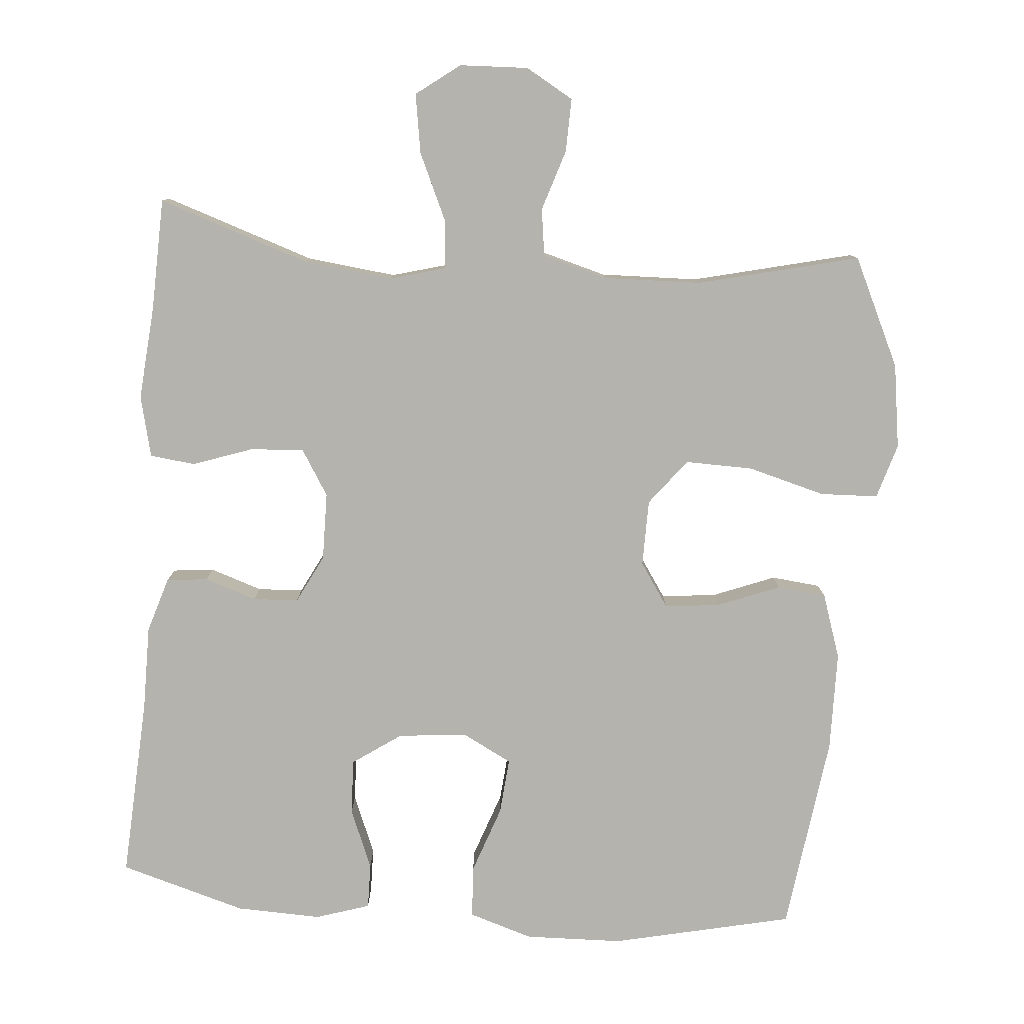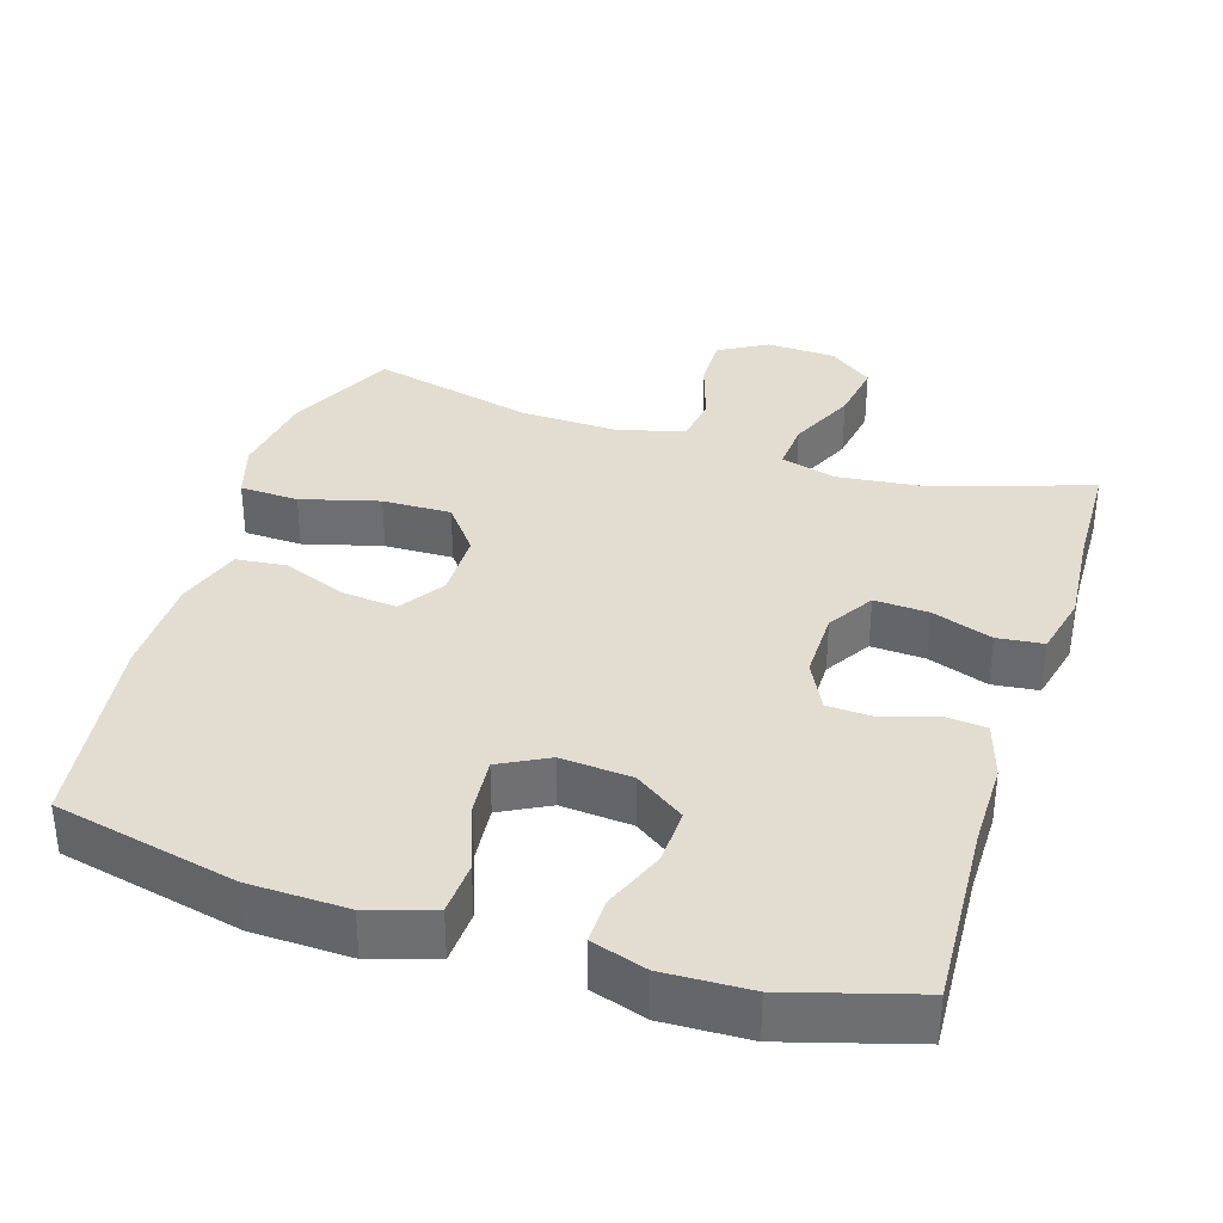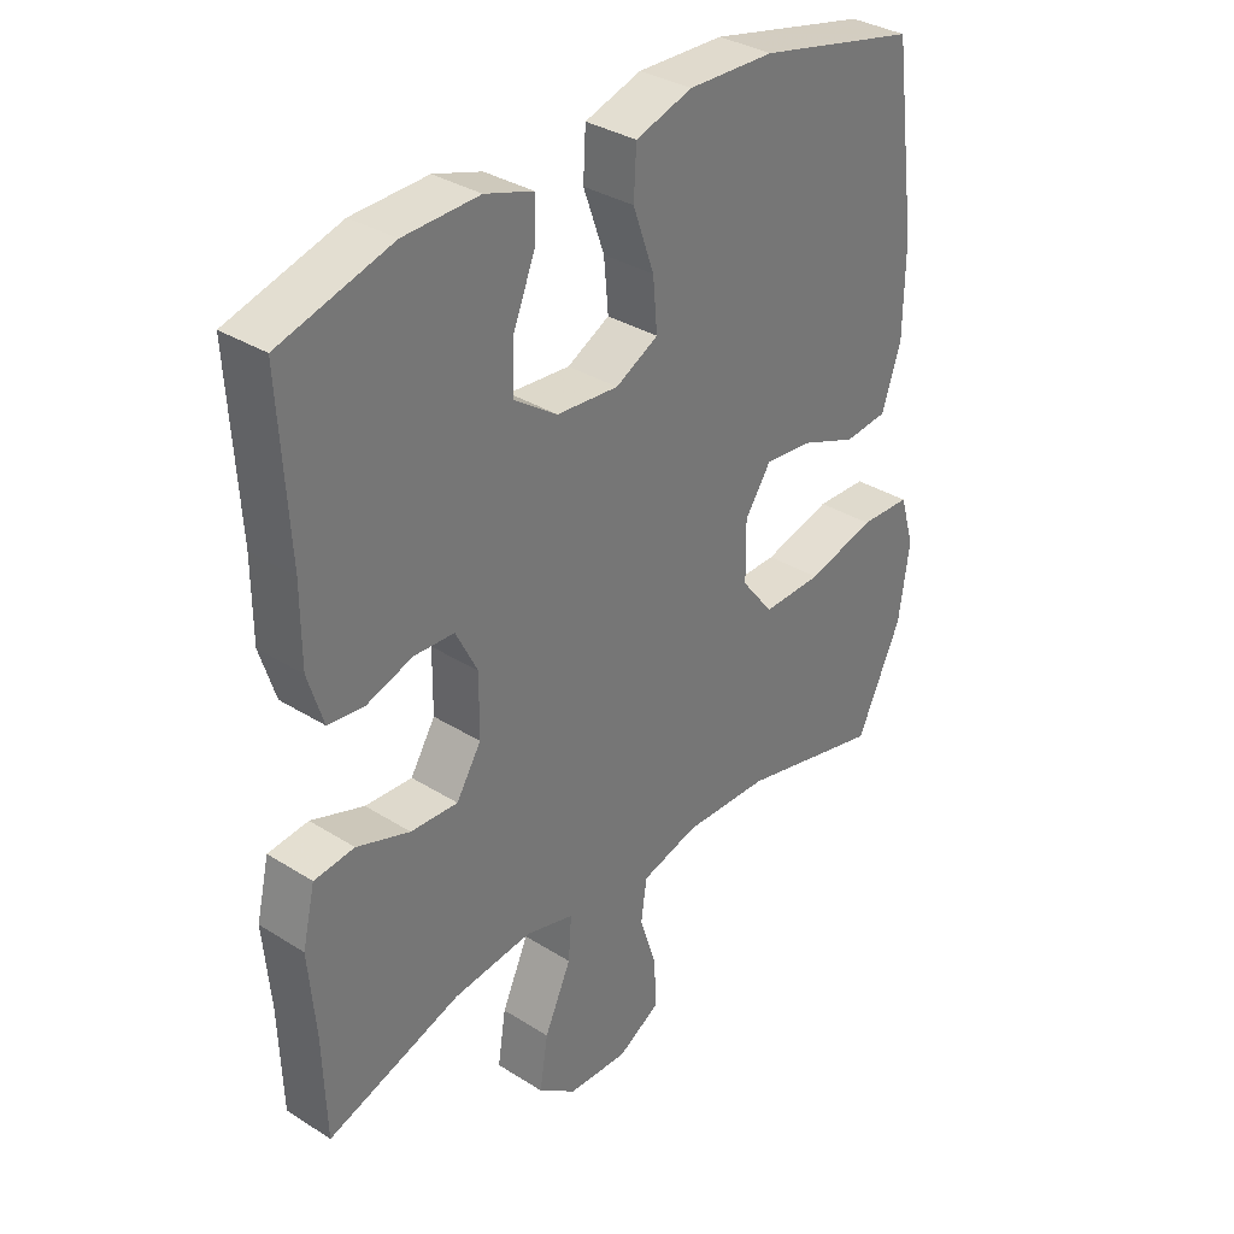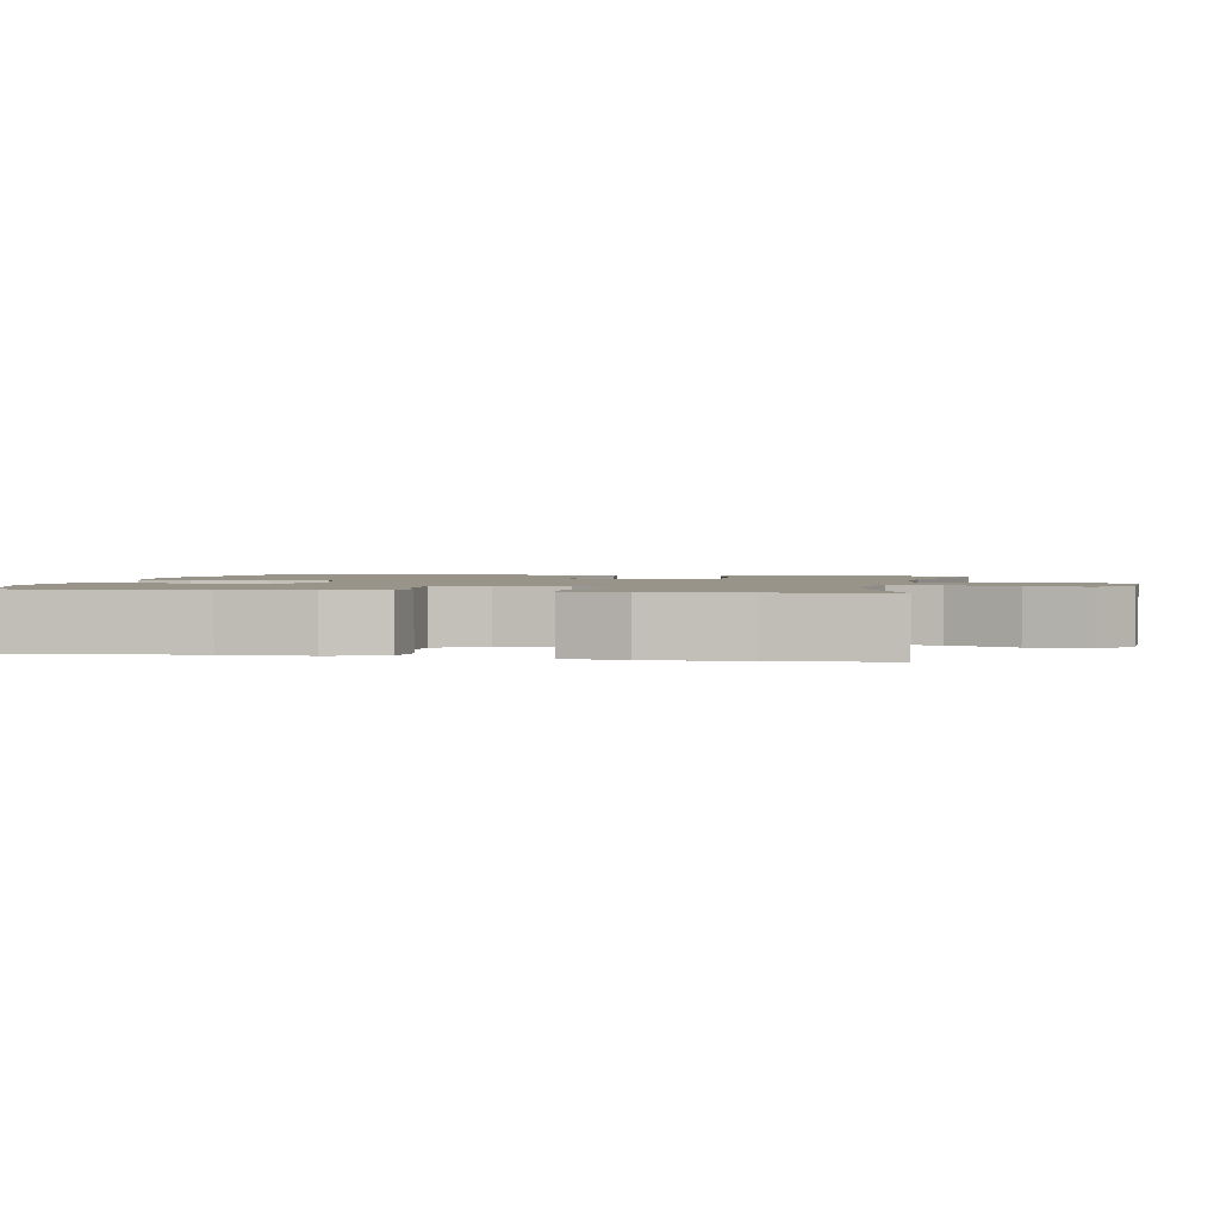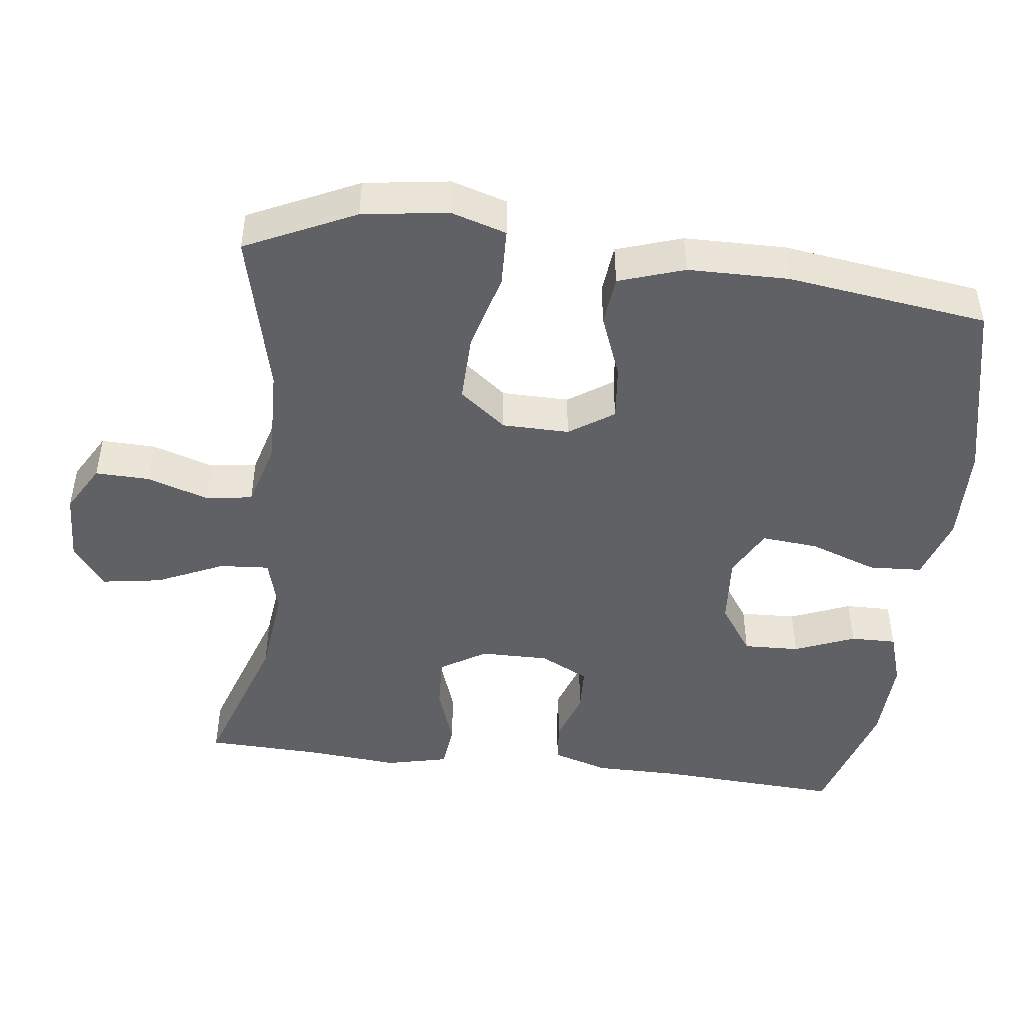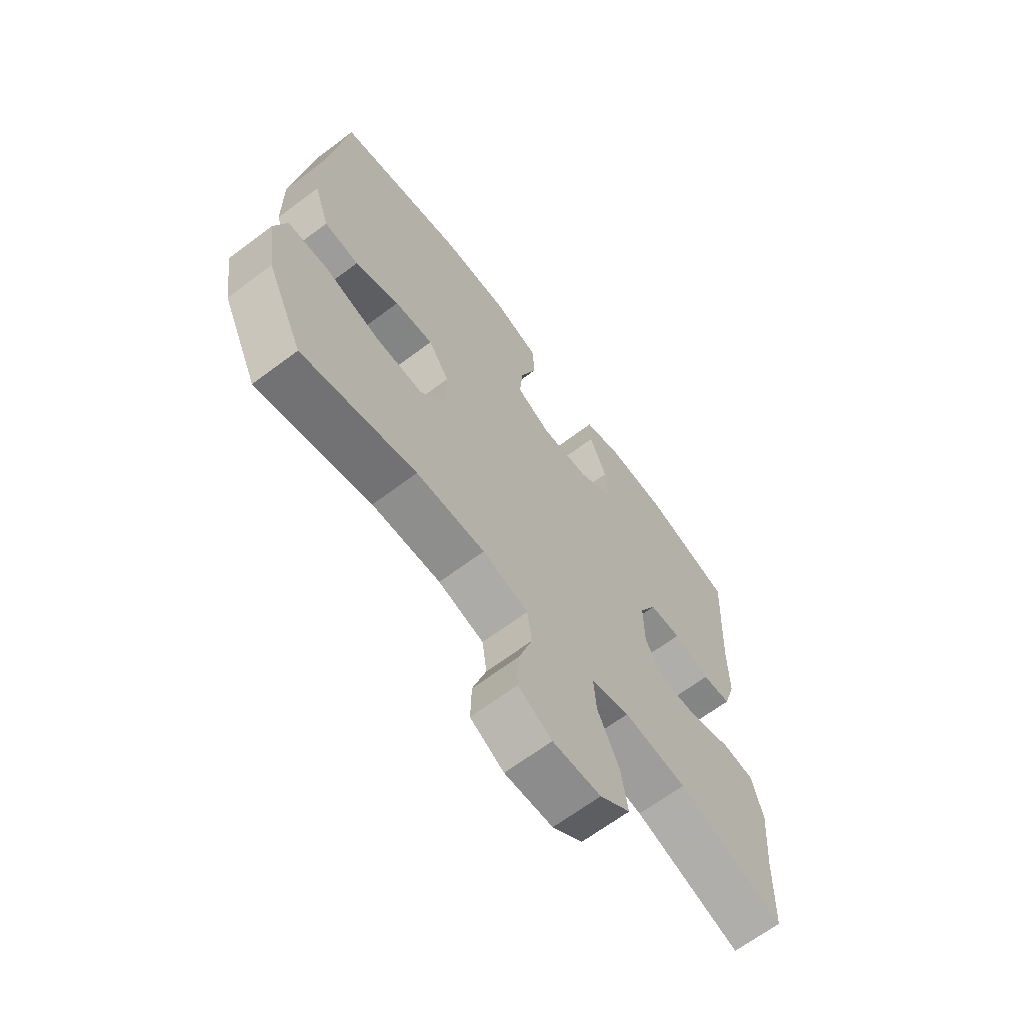
<metadata>
{"format":"obj","ext":"obj","renderer":"f3d","projection":"perspective","resolution":1024,"background":"white","views":[{"elev":-79.9,"azim":175.3,"up":"+Y"},{"elev":35.4,"azim":17.5,"up":"+Y"},{"elev":34.0,"azim":130.5,"up":"+Z"},{"elev":1.7,"azim":101.1,"up":"+Y"},{"elev":-46.6,"azim":-97.1,"up":"+Y"},{"elev":-66.1,"azim":-53.0,"up":"+Z"}]}
</metadata>
<code>
v 0.5 0.07 -0.5
v 0.29 0.07 -0.43
v 0.166 0.07 -0.416
v 0.09 0.07 -0.437
v 0.095 0.07 -0.505
v 0.137 0.07 -0.597
v 0.15 0.07 -0.679
v 0.09 0.07 -0.724
v -0.005 0.07 -0.728
v -0.071 0.07 -0.69
v -0.069 0.07 -0.616
v -0.042 0.07 -0.532
v -0.051 0.07 -0.467
v -0.141 0.07 -0.442
v -0.276 0.07 -0.446
v -0.5 0.07 -0.5
v -0.571 0.07 -0.35
v -0.588 0.07 -0.233
v -0.565 0.07 -0.157
v -0.485 0.07 -0.154
v -0.378 0.07 -0.183
v -0.284 0.07 -0.185
v -0.234 0.07 -0.121
v -0.233 0.07 -0.029
v -0.274 0.07 0.032
v -0.35 0.07 0.024
v -0.437 0.07 -0.01
v -0.505 0.07 -0.003
v -0.535 0.07 0.087
v -0.537 0.07 0.225
v -0.5 0.07 0.5
v -0.25 0.07 0.556
v -0.115 0.07 0.56
v -0.026 0.07 0.532
v -0.022 0.07 0.459
v -0.055 0.07 0.366
v -0.062 0.07 0.288
v 0.005 0.07 0.253
v 0.102 0.07 0.261
v 0.17 0.07 0.308
v 0.167 0.07 0.385
v 0.133 0.07 0.468
v 0.132 0.07 0.531
v 0.207 0.07 0.555
v 0.325 0.07 0.551
v 0.5 0.07 0.5
v 0.486 0.07 0.247
v 0.486 0.07 0.13
v 0.462 0.07 0.053
v 0.405 0.07 0.047
v 0.333 0.07 0.071
v 0.27 0.07 0.068
v 0.236 0.07 0.001
v 0.237 0.07 -0.093
v 0.276 0.07 -0.156
v 0.35 0.07 -0.152
v 0.433 0.07 -0.123
v 0.496 0.07 -0.13
v 0.516 0.07 -0.215
v 0.505 0.07 -0.344
v 0.5 0 -0.5
v 0.29 0 -0.43
v 0.166 0 -0.416
v 0.09 0 -0.437
v 0.095 0 -0.505
v 0.137 0 -0.597
v 0.15 0 -0.679
v 0.09 0 -0.724
v -0.005 0 -0.728
v -0.071 0 -0.69
v -0.069 0 -0.616
v -0.042 0 -0.532
v -0.051 0 -0.467
v -0.141 0 -0.442
v -0.276 0 -0.446
v -0.5 0 -0.5
v -0.571 0 -0.35
v -0.588 0 -0.233
v -0.565 0 -0.157
v -0.485 0 -0.154
v -0.378 0 -0.183
v -0.284 0 -0.185
v -0.234 0 -0.121
v -0.233 0 -0.029
v -0.274 0 0.032
v -0.35 0 0.024
v -0.437 0 -0.01
v -0.505 0 -0.003
v -0.535 0 0.087
v -0.537 0 0.225
v -0.5 0 0.5
v -0.25 0 0.556
v -0.115 0 0.56
v -0.026 0 0.532
v -0.022 0 0.459
v -0.055 0 0.366
v -0.062 0 0.288
v 0.005 0 0.253
v 0.102 0 0.261
v 0.17 0 0.308
v 0.167 0 0.385
v 0.133 0 0.468
v 0.132 0 0.531
v 0.207 0 0.555
v 0.325 0 0.551
v 0.5 0 0.5
v 0.486 0 0.247
v 0.486 0 0.13
v 0.462 0 0.053
v 0.405 0 0.047
v 0.333 0 0.071
v 0.27 0 0.068
v 0.236 0 0.001
v 0.237 0 -0.093
v 0.276 0 -0.156
v 0.35 0 -0.152
v 0.433 0 -0.123
v 0.496 0 -0.13
v 0.516 0 -0.215
v 0.505 0 -0.344
f 57 58 59 60
f 56 57 60 1
f 55 56 1 2
f 54 55 2 3
f 53 54 3 4
f 48 49 50 51
f 47 48 51 52
f 46 47 52
f 45 46 52
f 44 45 52 53
f 41 42 43 44
f 40 41 44 53
f 33 34 35 36
f 33 36 37
f 32 33 37
f 31 32 37
f 30 31 37 38
f 26 27 28 29
f 25 26 29 30
f 18 19 20 21
f 18 21 22
f 15 16 17 18
f 14 15 18 22
f 13 14 22 23
f 9 10 11 12
f 9 12 13
f 8 9 13
f 5 6 7 8
f 4 5 8 13
f 39 40 53 4
f 25 30 38
f 24 25 38 39
f 23 24 39
f 4 13 23 39
f 120 119 118 117
f 61 120 117 116
f 62 61 116 115
f 63 62 115 114
f 64 63 114 113
f 111 110 109 108
f 112 111 108 107
f 112 107 106
f 112 106 105
f 113 112 105 104
f 104 103 102 101
f 113 104 101 100
f 96 95 94 93
f 97 96 93
f 97 93 92
f 97 92 91
f 98 97 91 90
f 89 88 87 86
f 90 89 86 85
f 81 80 79 78
f 82 81 78
f 78 77 76 75
f 82 78 75 74
f 83 82 74 73
f 72 71 70 69
f 73 72 69
f 73 69 68
f 68 67 66 65
f 73 68 65 64
f 64 113 100 99
f 98 90 85
f 99 98 85 84
f 99 84 83
f 99 83 73 64
f 1 61 62 2
f 2 62 63 3
f 3 63 64 4
f 4 64 65 5
f 5 65 66 6
f 6 66 67 7
f 7 67 68 8
f 8 68 69 9
f 9 69 70 10
f 10 70 71 11
f 11 71 72 12
f 12 72 73 13
f 13 73 74 14
f 14 74 75 15
f 15 75 76 16
f 16 76 77 17
f 17 77 78 18
f 18 78 79 19
f 19 79 80 20
f 20 80 81 21
f 21 81 82 22
f 22 82 83 23
f 23 83 84 24
f 24 84 85 25
f 25 85 86 26
f 26 86 87 27
f 27 87 88 28
f 28 88 89 29
f 29 89 90 30
f 30 90 91 31
f 31 91 92 32
f 32 92 93 33
f 33 93 94 34
f 34 94 95 35
f 35 95 96 36
f 36 96 97 37
f 37 97 98 38
f 38 98 99 39
f 39 99 100 40
f 40 100 101 41
f 41 101 102 42
f 42 102 103 43
f 43 103 104 44
f 44 104 105 45
f 45 105 106 46
f 46 106 107 47
f 47 107 108 48
f 48 108 109 49
f 49 109 110 50
f 50 110 111 51
f 51 111 112 52
f 52 112 113 53
f 53 113 114 54
f 54 114 115 55
f 55 115 116 56
f 56 116 117 57
f 57 117 118 58
f 58 118 119 59
f 59 119 120 60
f 60 120 61 1

</code>
